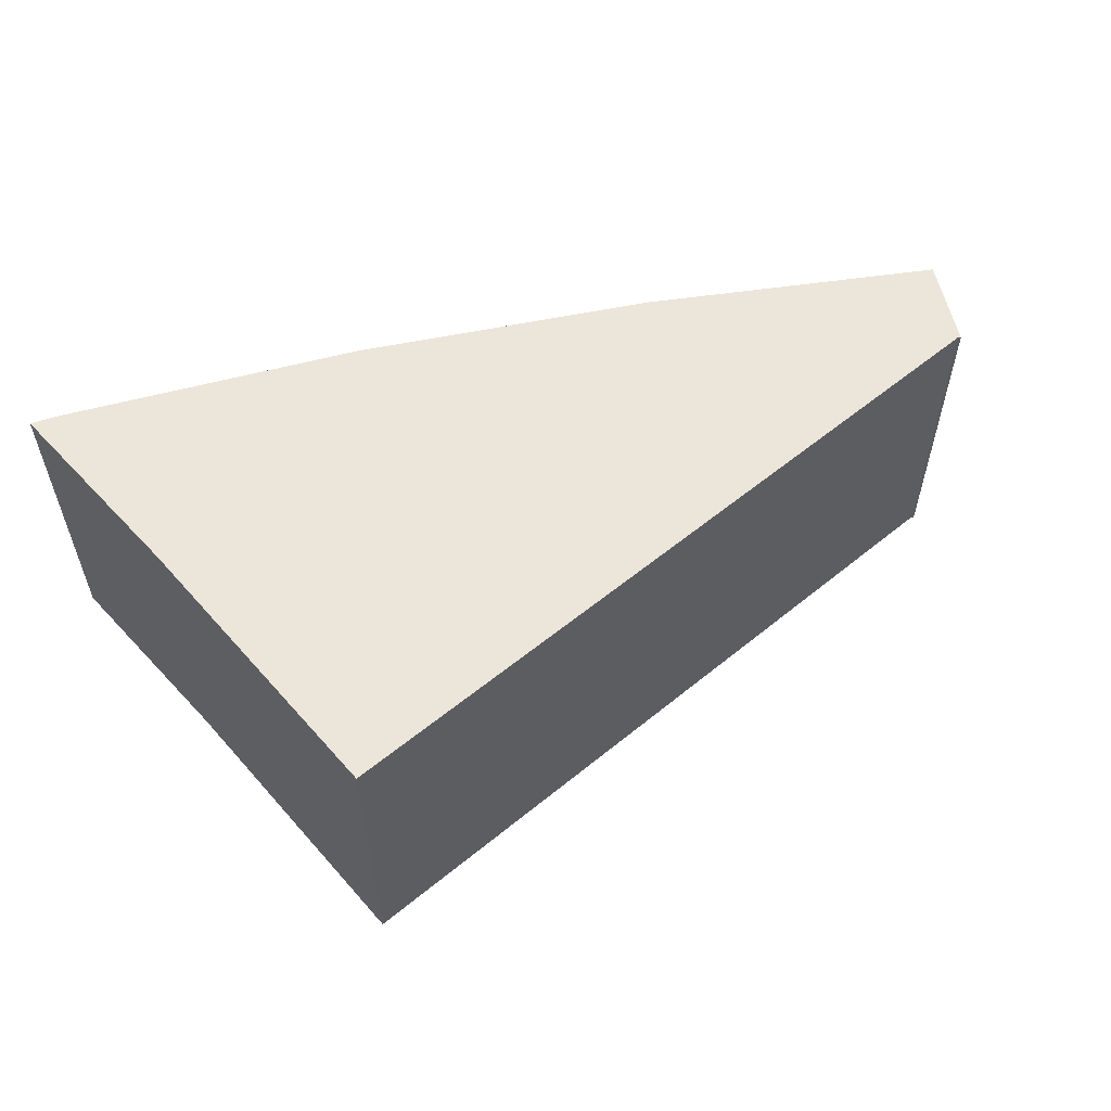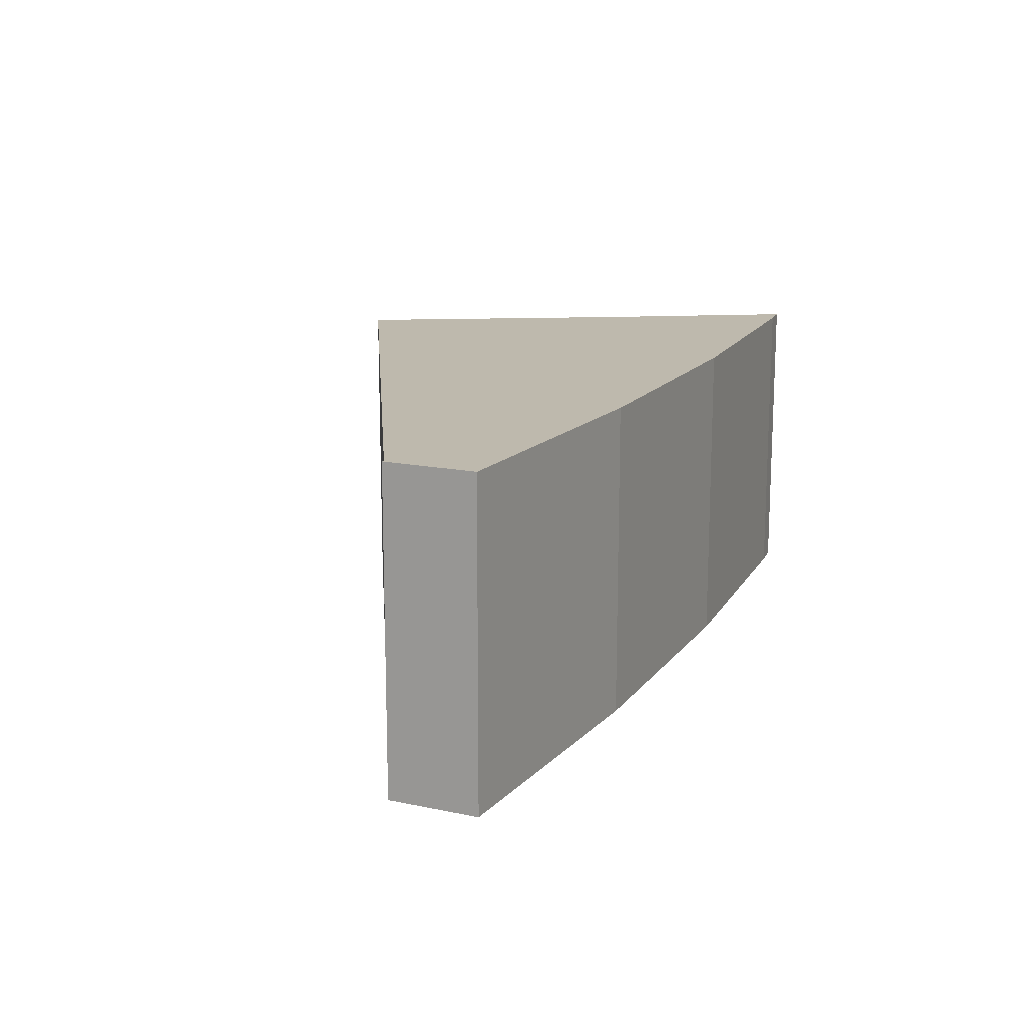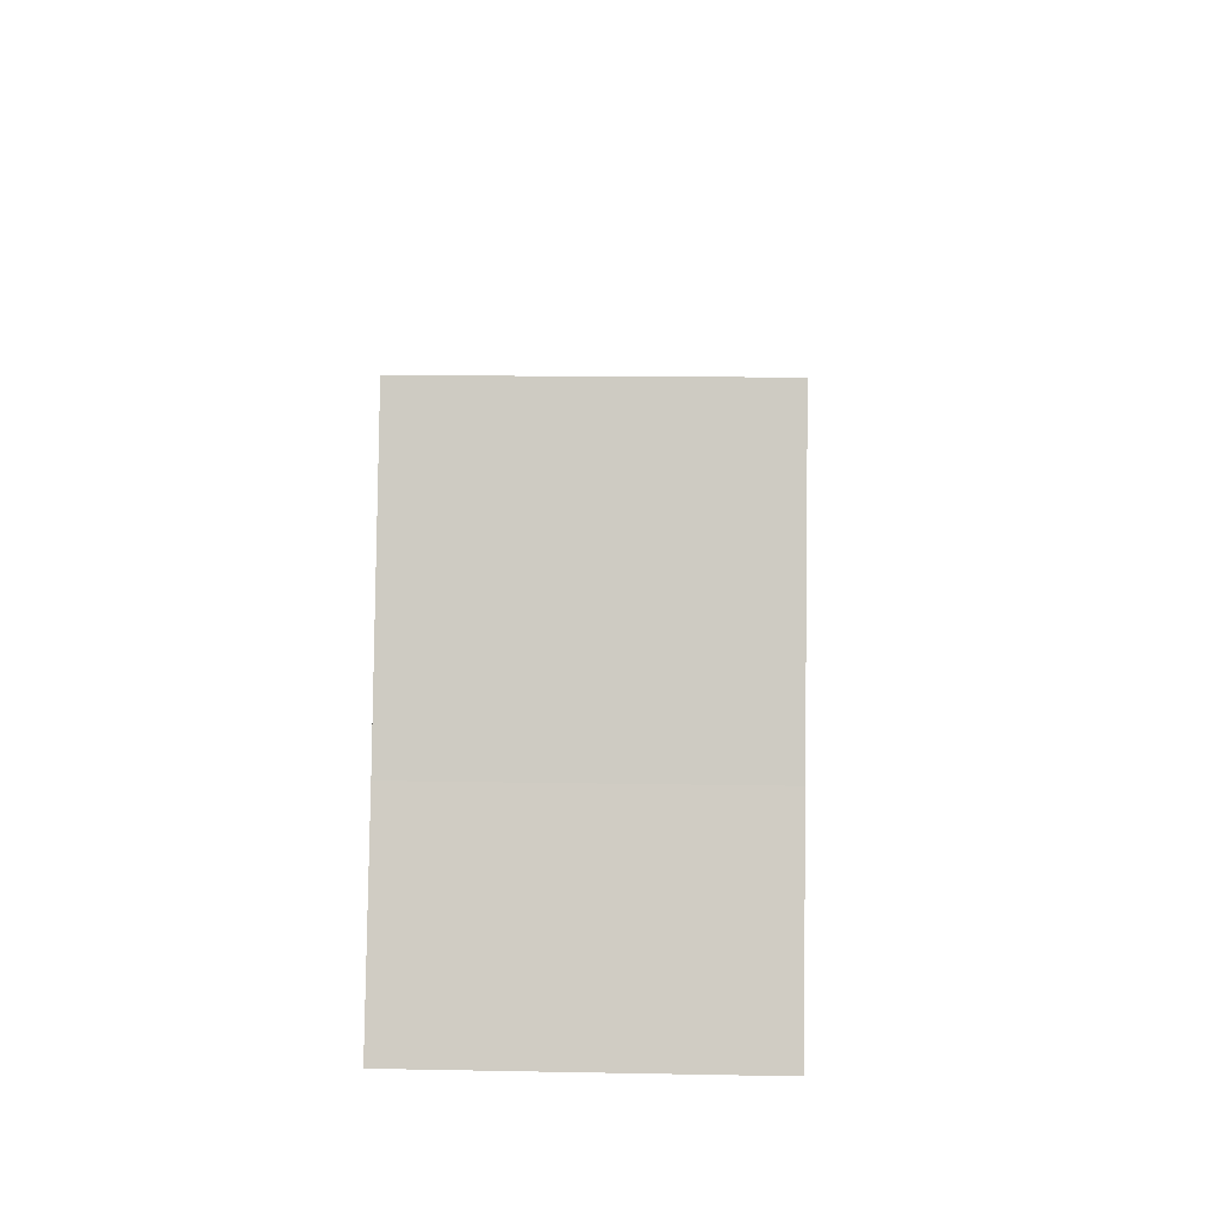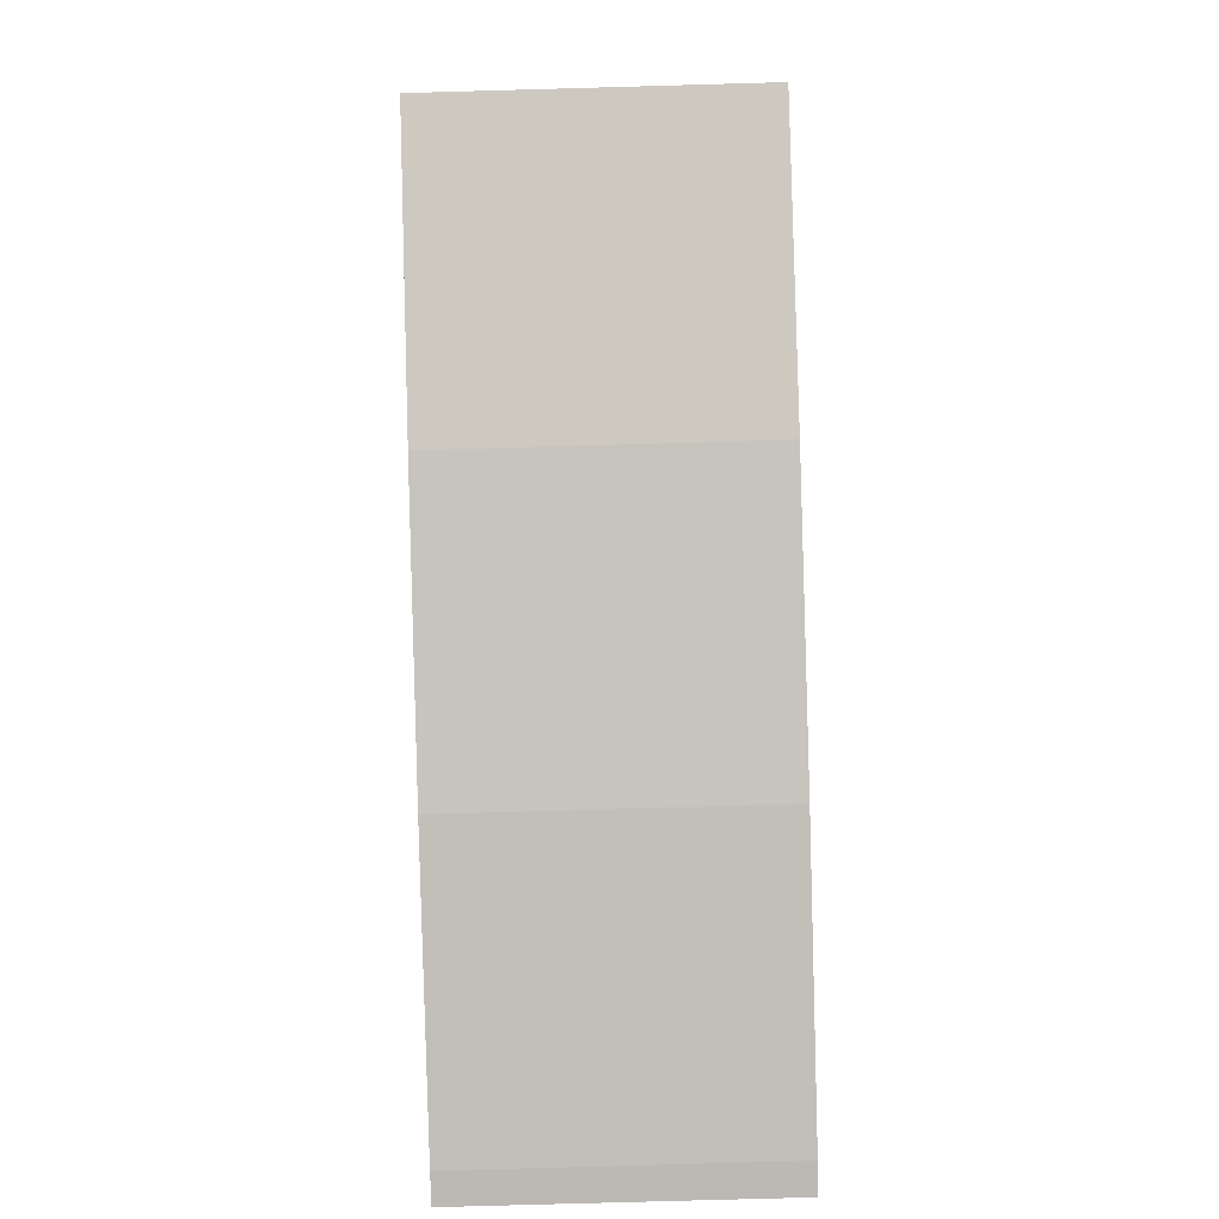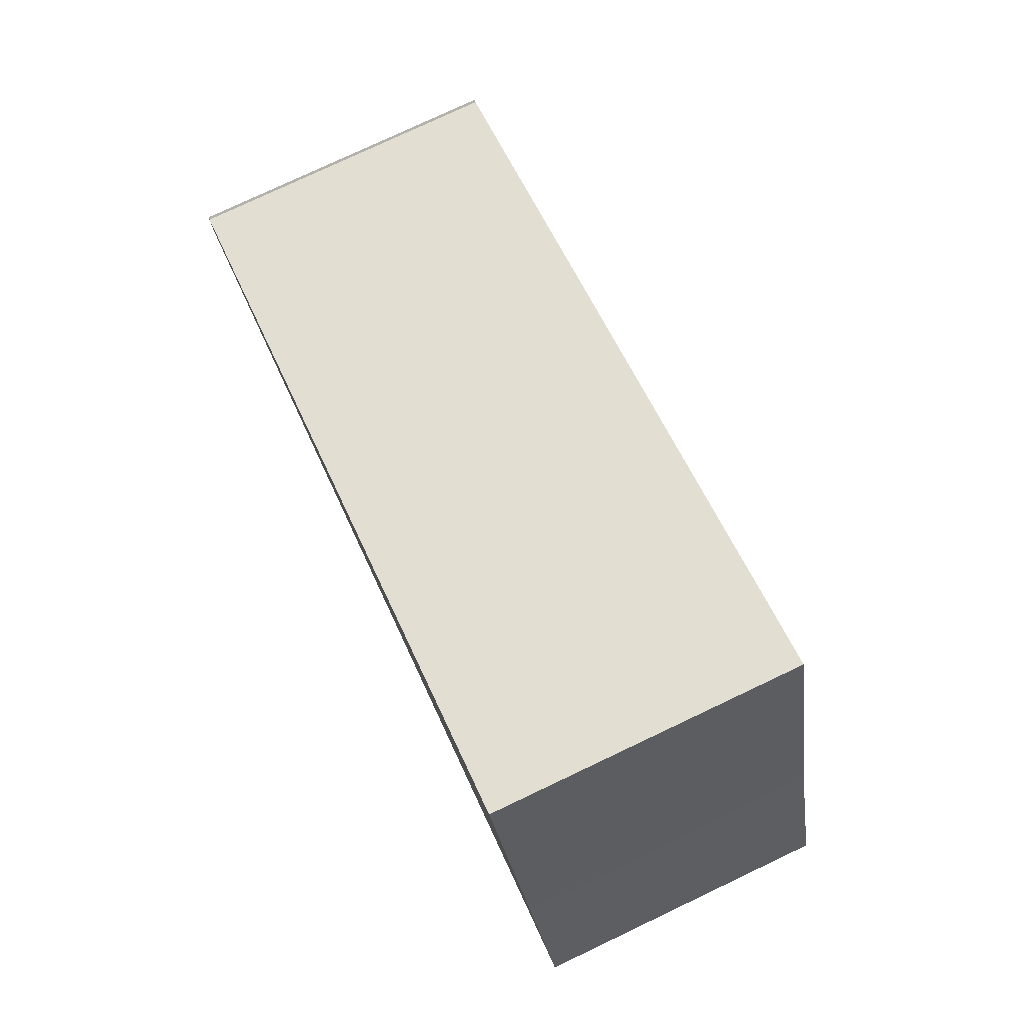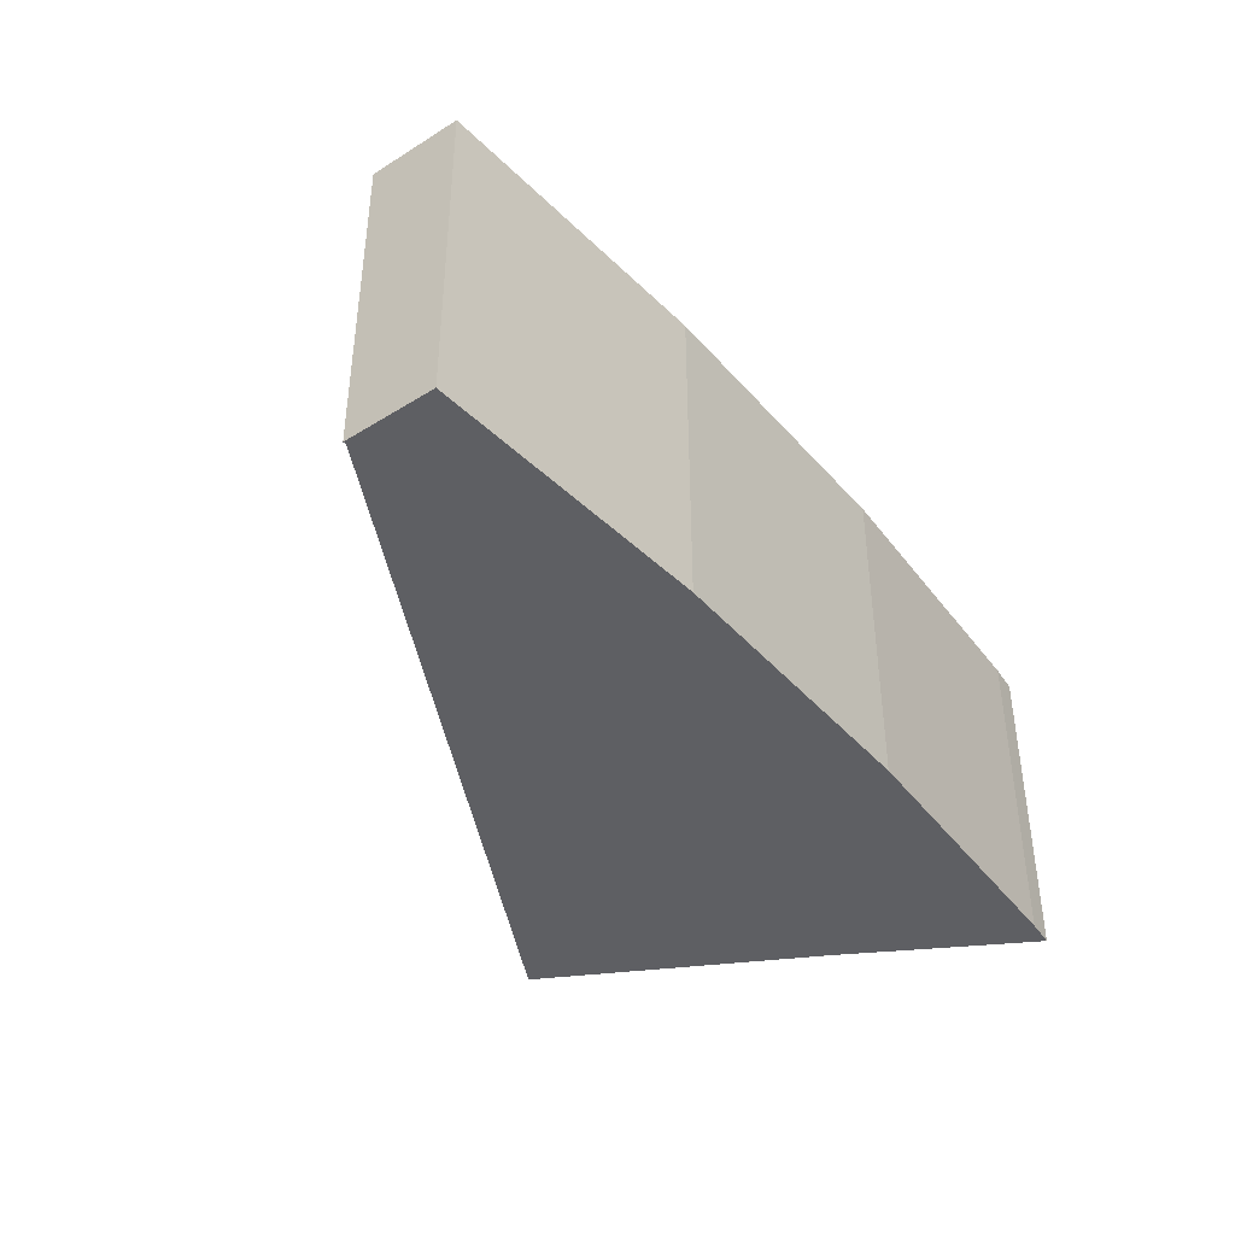
<metadata>
{"format":"obj","ext":"obj","renderer":"f3d","projection":"perspective","resolution":1024,"background":"white","views":[{"elev":56.8,"azim":-22.8,"up":"+Y"},{"elev":15.2,"azim":103.4,"up":"+Y"},{"elev":12.5,"azim":-87.5,"up":"+Z"},{"elev":-79.2,"azim":91.6,"up":"+Z"},{"elev":78.3,"azim":-115.3,"up":"+Z"},{"elev":-41.0,"azim":116.4,"up":"+Y"}]}
</metadata>
<code>
v  1.401 6.45 3.981
v  0.629 6.45 0.046
v  0 6.45 3.949e-16
v  6.565 6.45 0.777
v  12.45 6.45 1.879
v  3.278 6.45 9.806
v  18.24 6.45 3.353
v  17.84 6.45 5.146
v  17.89 6.45 5.169
v  17.84 -3.151e-16 5.146
v  17.89 -3.165e-16 5.169
v  18.24 -2.053e-16 3.353
v  12.45 -1.151e-16 1.879
v  6.565 -4.758e-17 0.777
v  0.629 -2.817e-18 0.046
v  0 0 0
v  1.401 -2.438e-16 3.981
v  3.278 -6.004e-16 9.806
g defaultobject
f 1 2 3
f 2 1 4
f 4 1 5
f 5 1 6
f 5 6 7
f 7 6 8
f 9 7 8
f 10 9 8
f 9 10 11
f 11 7 9
f 7 11 12
f 12 5 7
f 5 12 13
f 13 4 5
f 4 13 14
f 14 2 4
f 2 14 15
f 15 3 2
f 3 15 16
f 16 1 3
f 1 16 17
f 17 6 1
f 6 17 18
f 18 8 6
f 8 18 10
f 15 17 16
f 17 15 14
f 17 14 18
f 18 14 13
f 18 13 10
f 10 13 12
f 10 12 11

</code>
